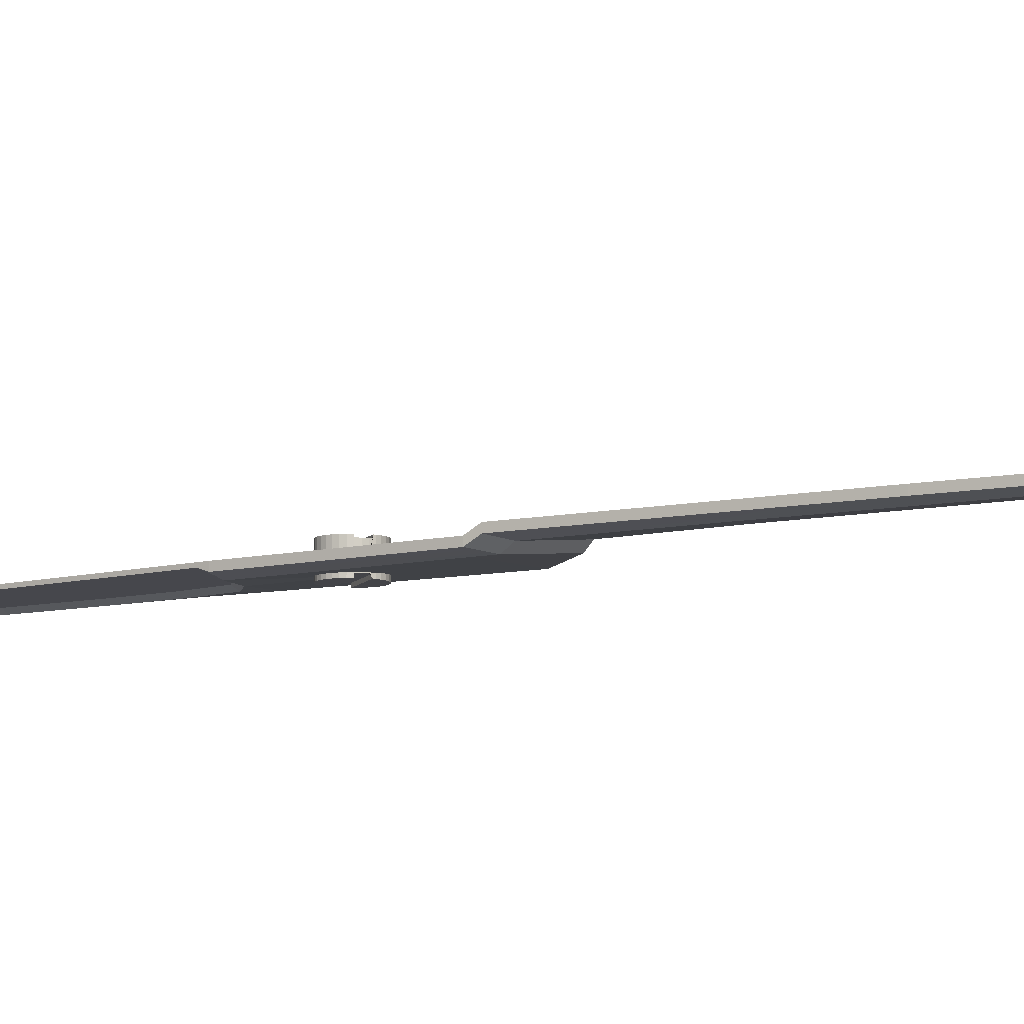
<metadata>
{"format":"obj","ext":"obj","renderer":"f3d","projection":"perspective","resolution":1024,"background":"white","views":[{"elev":-8.2,"azim":-60.6,"up":"+Y"}]}
</metadata>
<code>
o bottom_blade
v 0.004007 -0 -0.09993
v -0.006179 0 -0.09901
v 0.004993 -0 -0.121
v -0.002771 0 -0.1203
v 0.005113 1.8e-05 -0.1371
v 0.000305 0 -0.1363
v 0.002298 3e-05 -0.1456
v 0.001759 1e-05 -0.1433
v 0.003016 -0 -0.07987
v -0.008267 -4e-06 -0.07988
v -0.002883 -0 -0.0741
v -0.008315 -0 -0.07944
v -0.004114 0.000726 -0.06199
v -0.009248 0.000726 -0.0618
v -0.004899 0.000726 -0.04954
v -0.009919 0.000726 -0.04918
v -0.005922 0.000726 -0.03293
v -0.01042 0.000726 -0.03396
v -0.006232 0.000726 -0.02948
v -0.01128 0.000726 -0.03171
v 0.000666 -0 -0.1011
v -0.01351 0.000726 -0.03075
v -0.01449 0.000726 -0.02607
v -0.01157 0.000726 -0.02295
v -0.01918 0.000726 -0.03122
v -0.01914 0.000726 -0.02846
v -0.02464 0.000726 -0.03136
v -0.0236 0.000726 -0.02879
v -0.02979 0.000726 -0.02978
v -0.02817 0.000726 -0.02715
v -0.03325 0.000726 -0.0262
v -0.03076 0.000726 -0.02438
v -0.03516 0.000726 -0.02162
v -0.03215 0.000726 -0.02093
v -0.03616 0.000726 -0.01559
v -0.03308 0.000726 -0.01571
v -0.03553 0.000726 -0.01009
v -0.03255 0.000726 -0.01089
v -0.03345 0.000726 -0.005451
v -0.03104 0.000726 -0.007369
v -0.03005 0.000726 -0.001555
v -0.02838 0.000726 -0.004147
v -0.0254 0.000726 0.001143
v -0.02435 0.000726 -0.001759
v -0.02025 0.000726 0.001625
v -0.02041 0.000726 -0.001455
v -0.01475 0.000726 6e-05
v -0.01623 0.000726 -0.002642
v -0.01042 0.000726 -0.003804
v -0.01324 0.000726 -0.005054
v -0.00748 0.000726 -0.01015
v -0.01074 0.000726 -0.009871
v -0.006867 0.000726 -0.01606
v -0.009941 0.000726 -0.01581
v -0.006619 0.000726 -0.02148
v -0.01057 0.000726 -0.02044
v -0.008753 0.001076 -0.02101
v -0.009093 0.001076 -0.01001
v -0.0154 0.001076 -0.001132
v -0.02494 0.001076 -0.000114
v -0.03234 0.001076 -0.00633
v -0.03452 0.001076 -0.01565
v -0.03196 0.001076 -0.02526
v -0.02413 0.001076 -0.0301
v -0.01405 0.001076 -0.02817
v -0.01065 0.001076 -0.02446
v -0.008357 0.001076 -0.01594
v -0.01192 0.001076 -0.004468
v -0.02032 0.001076 0.00018
v -0.02927 0.001076 -0.002775
v -0.03402 0.001076 -0.01049
v -0.03359 0.001076 -0.02126
v -0.02899 0.001076 -0.02847
v -0.01916 0.001076 -0.02974
v -0.009194 0.000726 -0.03098
v -0.004463 0 -0.099
v -0.006418 -4e-06 -0.07988
v -0.006628 -0 -0.07783
v -0.007713 0.000726 -0.06186
v -0.008275 0.000726 -0.04929
v -0.00906 0.000726 -0.03367
v -0.001477 -0 -0.09936
v -0.01076 0.000726 -0.02934
v -0.01635 0.000726 -0.03099
v 0.001821 -0 -0.1061
v 0.002514 -0 -0.1118
v 0.003307 -0 -0.1209
v 0.00385 -0 -0.1368
v 0.004161 -0 -0.1064
v 0.00404 -0 -0.1017
v 0.004399 -0 -0.1118
v 0.002945 -0 -0.1209
v 0.002232 3e-05 -0.1453
v -0.006082 0 -0.09961
v 0.003617 0 -0.1368
v -0.004494 0 -0.09927
v -0.001652 -0 -0.09964
v 0.000158 -0 -0.1011
v 0.001286 -0 -0.1061
v 0.002114 -0 -0.1118
v 0.004007 -0.0007 -0.09993
v -0.006179 -0.0007 -0.09901
v 0.004993 -0.0007 -0.121
v -0.002771 -0.00035 -0.1203
v 0.005113 -0.000483 -0.1371
v 0.000305 -0.00035 -0.1363
v 0.002298 -0.00032 -0.1456
v 0.001759 -0.00034 -0.1433
v 0.003016 -0.0007 -0.07987
v -0.008267 -0.0007 -0.07988
v -0.002883 -0.000786 -0.0741
v -0.008315 -0.0007 -0.07944
v -0.004114 2.6e-05 -0.06199
v -0.009248 2.6e-05 -0.0618
v -0.004899 2.6e-05 -0.04954
v -0.009919 2.6e-05 -0.04918
v -0.005922 2.6e-05 -0.03293
v -0.01042 2.6e-05 -0.03396
v -0.006232 2.6e-05 -0.02948
v -0.01128 2.6e-05 -0.03171
v 0.000666 -0.00105 -0.1011
v -0.01351 2.6e-05 -0.03075
v -0.01449 2.6e-05 -0.02607
v -0.01157 2.6e-05 -0.02295
v -0.01918 2.6e-05 -0.03122
v -0.01914 2.6e-05 -0.02846
v -0.02464 2.6e-05 -0.03136
v -0.0236 2.6e-05 -0.02879
v -0.02979 2.6e-05 -0.02978
v -0.02817 2.6e-05 -0.02715
v -0.03325 2.6e-05 -0.0262
v -0.03076 2.6e-05 -0.02438
v -0.03516 2.6e-05 -0.02162
v -0.03215 2.6e-05 -0.02093
v -0.03616 2.6e-05 -0.01559
v -0.03308 2.6e-05 -0.01571
v -0.03553 2.6e-05 -0.01009
v -0.03255 2.6e-05 -0.01089
v -0.03345 2.6e-05 -0.005451
v -0.03104 2.6e-05 -0.007369
v -0.03005 2.6e-05 -0.001555
v -0.02838 2.6e-05 -0.004147
v -0.0254 2.6e-05 0.001143
v -0.02435 2.6e-05 -0.001759
v -0.02025 2.6e-05 0.001625
v -0.02041 2.6e-05 -0.001455
v -0.01475 2.6e-05 6e-05
v -0.01623 2.6e-05 -0.002642
v -0.01042 2.6e-05 -0.003804
v -0.01324 2.6e-05 -0.005054
v -0.00748 2.6e-05 -0.01015
v -0.01074 2.6e-05 -0.009871
v -0.006867 2.6e-05 -0.01606
v -0.009941 2.6e-05 -0.01581
v -0.006619 2.6e-05 -0.02148
v -0.01057 2.6e-05 -0.02044
v -0.008753 -0.000324 -0.02101
v -0.009093 -0.000324 -0.01001
v -0.0154 -0.000324 -0.001132
v -0.02494 -0.000324 -0.000114
v -0.03234 -0.000324 -0.00633
v -0.03452 -0.000324 -0.01565
v -0.03196 -0.000324 -0.02526
v -0.02413 -0.000324 -0.0301
v -0.01405 -0.000324 -0.02817
v -0.01065 -0.000324 -0.02446
v -0.008357 -0.000324 -0.01594
v -0.01192 -0.000324 -0.004468
v -0.02032 -0.000324 0.00018
v -0.02927 -0.000324 -0.002775
v -0.03402 -0.000324 -0.01049
v -0.03359 -0.000324 -0.02126
v -0.02899 -0.000324 -0.02847
v -0.01916 -0.000324 -0.02974
v -0.009194 -0.000324 -0.03098
v -0.004463 -0.00105 -0.099
v -0.006418 -0.00105 -0.07988
v -0.006628 -0.00105 -0.07783
v -0.007713 -0.000324 -0.06186
v -0.008275 -0.000324 -0.04929
v -0.00906 -0.000324 -0.03367
v -0.001477 -0.00105 -0.09936
v -0.01076 -0.000324 -0.02934
v -0.01635 2.6e-05 -0.03099
v 0.001821 -0.00105 -0.1061
v 0.002514 -0.00105 -0.1118
v 0.003307 -0.00105 -0.1209
v 0.00385 -0.00075 -0.1368
v 0.004161 -0.0007 -0.1064
v 0.00404 -0.0007 -0.1017
v 0.004399 -0.0007 -0.1118
v 0.002412 -0.0007 -0.1208
v 0.002217 -0.00032 -0.1453
v -0.006019 -0.00035 -0.1
v 0.003348 -0.0005 -0.1367
v -0.00448 -0.0007 -0.09966
v -0.001887 -0.0007 -0.09992
v -0.000254 -0.0007 -0.1012
v 0.000912 -0.0007 -0.1061
v 0.001651 -0.0007 -0.1118
v 0.005117 7.8e-05 -0.1424
v 0.005117 -0.000347 -0.1424
v 0.004729 6.6e-05 -0.144
v 0.003722 -0.000333 -0.145
v 0.003722 5.4e-05 -0.145
v 0.004729 -0.00034 -0.144
v 0.004028 1.5e-05 -0.1424
v 0.003878 1.5e-05 -0.1422
v 0.003737 -0.00041 -0.1422
v 0.004028 -0.000535 -0.1424
v 0.003554 2.2e-05 -0.1444
v 0.003446 2.2e-05 -0.1442
v 0.003368 -0.000365 -0.1442
v 0.003554 -0.000428 -0.1444
v -0.006743 0.000726 -0.07669
v -0.008357 0.000726 -0.07812
v -0.003042 0.000726 -0.07336
v -0.008368 2.6e-05 -0.0781
v -0.006742 -0.000324 -0.07671
v -0.003062 -1.7e-05 -0.07331
v -0.001735 -1e-06 -0.09365
v -0.001735 -0.001006 -0.09365
v -0.002666 -2e-06 -0.08896
v -0.002666 -0.000996 -0.08896
v -0.00126 -0 -0.0936
v -0.00126 -0.000988 -0.0936
v -0.003087 -2e-06 -0.08919
v -0.000804 -0 -0.09346
v -0.000804 -0.00097 -0.09346
v -0.003087 -0.001014 -0.08919
v -0.000383 -0 -0.09323
v -0.000383 -0.000952 -0.09323
v -0.003456 -2e-06 -0.08949
v -0.003456 -0.001031 -0.08949
v -1.5e-05 -0 -0.09293
v -1.5e-05 -0.000935 -0.09293
v -0.003758 -2e-06 -0.08986
v -0.003758 -0.001045 -0.08986
v 0.000288 -0 -0.09256
v 0.000288 -0.000915 -0.09256
v -0.003983 -2e-06 -0.09028
v -0.003983 -0.00105 -0.09028
v 0.000513 -0 -0.09214
v 0.000513 -0.000899 -0.09214
v -0.004121 -2e-06 -0.09074
v -0.004121 -0.00105 -0.09074
v 0.000651 -0 -0.09169
v -0.004168 -2e-06 -0.09121
v 0.000651 -0.000889 -0.09169
v -0.004168 -0.00105 -0.09121
v -0.004121 -2e-06 -0.09169
v -0.004121 -0.00105 -0.09169
v 0.000698 -0 -0.09121
v 0.000698 -0.000885 -0.09121
v -0.003983 -2e-06 -0.09214
v -0.003983 -0.00105 -0.09214
v 0.000651 -0 -0.09074
v 0.000651 -0.000886 -0.09074
v -0.003758 -1e-06 -0.09256
v -0.003758 -0.00105 -0.09256
v 0.000513 -0 -0.09028
v 0.000513 -0.000891 -0.09028
v -0.003456 -1e-06 -0.09293
v -0.003456 -0.00105 -0.09293
v 0.000288 -0 -0.08986
v 0.000288 -0.000895 -0.08986
v -0.003087 -1e-06 -0.09323
v -0.003087 -0.00105 -0.09323
v -1.5e-05 -0 -0.08949
v -1.5e-05 -0.000903 -0.08949
v -0.003022 -0.00105 -0.09327
v -0.003022 -1e-06 -0.09327
v -0.002666 -1e-06 -0.09346
v -0.002666 -0.001039 -0.09346
v -0.000383 -1e-06 -0.08919
v -0.000383 -0.000914 -0.08919
v -0.000804 -1e-06 -0.08896
v -0.00221 -1e-06 -0.0936
v -0.000804 -0.000927 -0.08896
v -0.00221 -0.001023 -0.0936
v -0.00126 -1e-06 -0.08883
v -0.00126 -0.000943 -0.08883
v -0.001735 -1e-06 -0.08878
v -0.001735 -0.00096 -0.08878
v -0.00221 -1e-06 -0.08883
v -0.00221 -0.000978 -0.08883
v -0.01635 0.000142 -0.03099
v -0.01918 0.000142 -0.03122
v 0.003722 -0.000132 -0.145
v 0.004729 -0.00013 -0.144
v -0.02838 0.000207 -0.004147
v -0.03104 0.000199 -0.007369
v -0.01449 0.000154 -0.02607
v -0.01157 0.000162 -0.02295
v -0.03345 0.000204 -0.005451
v -0.03005 0.000213 -0.001555
v 0.001759 -0.000128 -0.1433
v 0.000305 -0.000111 -0.1363
v -0.01914 0.000148 -0.02846
v 0.002298 -0.000133 -0.1456
v 0.002225 -0.000133 -0.1453
v -0.02435 0.000213 -0.001759
v -0.01351 0.000143 -0.03075
v -0.0254 0.00022 0.001143
v -0.0236 0.000148 -0.02879
v -0.02041 0.000213 -0.001455
v -0.02464 0.000141 -0.03136
v -0.02025 0.000221 0.001625
v -0.02817 0.000152 -0.02715
v -0.01623 0.000211 -0.002642
v -0.02979 0.000145 -0.02978
v -0.01475 0.000217 6e-05
v -0.03076 0.000158 -0.02438
v -0.01324 0.000205 -0.005054
v -0.03325 0.000154 -0.0262
v -0.01042 0.000208 -0.003804
v -0.03215 0.000167 -0.02093
v -0.01074 0.000193 -0.009871
v -0.03516 0.000165 -0.02162
v -0.00748 0.000193 -0.01015
v -0.005922 0.000138 -0.03293
v -0.03308 0.000179 -0.01571
v -0.01042 0.000135 -0.03396
v -0.009941 0.000179 -0.01581
v -0.03616 0.000179 -0.01559
v -0.006867 0.000178 -0.01606
v -0.006232 0.000146 -0.02948
v -0.03255 0.000191 -0.01089
v -0.01128 0.000141 -0.03171
v -0.01057 0.000168 -0.02044
v -0.03553 0.000193 -0.01009
v -0.006619 0.000165 -0.02148
v 0.005113 -0.000113 -0.1371
v 0.005117 -0.000126 -0.1424
f 95 88 207 208
f 7 211 207 88 5 201 203 205
f 2 10 77 76
f 10 12 78 77
f 12 216 215 78
f 14 16 80 79
f 16 18 81 80
f 18 20 75 81
f 20 22 83 75
f 65 66 57 75 83
f 25 27 64 74
f 27 29 73 64
f 29 31 63 73
f 31 33 72 63
f 33 35 62 72
f 35 37 71 62
f 37 39 61 71
f 39 41 70 61
f 41 43 60 70
f 43 45 69 60
f 45 47 59 69
f 47 49 68 59
f 49 51 58 68
f 51 53 67 58
f 53 55 57 67
f 22 84 65 83
f 65 23 24 66
f 64 28 26 74
f 63 32 30 73
f 62 36 34 72
f 61 40 38 71
f 60 44 42 70
f 59 48 46 69
f 58 52 50 68
f 57 56 54 67
f 74 26 23 65
f 73 30 28 64
f 72 34 32 63
f 71 38 36 62
f 70 42 40 61
f 69 46 44 60
f 68 50 48 59
f 67 54 52 58
f 66 24 56 57
f 81 17 15 80
f 78 11 9 77
f 75 19 17 81
f 11 78 215 217
f 57 55 19 75
f 80 15 13 79
f 25 74 65 84
f 92 4 94 96 97 98 99 100
f 95 6 4 92
f 93 8 6 95 208 212
f 21 98 97 82
f 90 21 82 1
f 21 90 89 85
f 85 99 98 21
f 86 100 99 85
f 86 85 89 91
f 87 92 100 86
f 86 91 3 87
f 5 88 87 3
f 88 95 92 87
f 102 194 196 176
f 188 195 209 210
f 107 204 206 202 105 188 210 214
f 102 176 177 110
f 110 177 178 112
f 111 220 219 178
f 114 179 180 116
f 116 180 181 118
f 118 181 175 120
f 120 175 183 122
f 165 183 175 157 166
f 125 174 164 127
f 127 164 173 129
f 129 173 163 131
f 131 163 172 133
f 133 172 162 135
f 135 162 171 137
f 137 171 161 139
f 139 161 170 141
f 141 170 160 143
f 143 160 169 145
f 145 169 159 147
f 147 159 168 149
f 149 168 158 151
f 151 158 167 153
f 153 167 157 155
f 122 183 165 184
f 165 166 124 123
f 164 174 126 128
f 163 173 130 132
f 162 172 134 136
f 161 171 138 140
f 160 170 142 144
f 159 169 146 148
f 158 168 150 152
f 157 167 154 156
f 174 165 123 126
f 173 164 128 130
f 172 163 132 134
f 171 162 136 138
f 170 161 140 142
f 169 160 144 146
f 168 159 148 150
f 167 158 152 154
f 166 157 156 124
f 181 180 115 117
f 178 177 109 111
f 175 181 117 119
f 178 219 218 112
f 157 175 119 155
f 180 179 113 115
f 125 184 165 174
f 192 200 199 198 197 196 194 104
f 195 192 104 106
f 193 213 209 195 106 108
f 176 196 197 182
f 121 182 197 198
f 190 101 182 121
f 121 185 189 190
f 185 121 198 199
f 186 185 199 200
f 186 191 189 185
f 187 186 200 192
f 186 187 103 191
f 105 103 187 188
f 188 187 192 195
f 288 287 184 125
f 289 205 203 290
f 292 291 142 140
f 294 293 123 124
f 296 295 139 141
f 76 96 196 176
f 298 297 108 106
f 293 299 126 123
f 301 300 107 193
f 291 302 144 142
f 287 303 122 184
f 304 296 141 143
f 1 9 109 101
f 299 305 128 126
f 89 90 190 189
f 10 2 102 110
f 302 306 146 144
f 307 288 125 127
f 308 304 143 145
f 91 89 189 191
f 9 11 111 109
f 305 309 130 128
f 12 10 110 112
f 76 82 182 176
f 306 310 148 146
f 311 307 127 129
f 312 308 145 147
f 300 289 204 107
f 11 217 13 113 220
f 309 313 132 130
f 14 216 12 218 114
f 310 314 150 148
f 315 311 129 131
f 316 312 147 149
f 13 15 115 113
f 313 317 134 132
f 16 14 114 116
f 314 318 152 150
f 319 315 131 133
f 320 316 149 151
f 297 301 193 108
f 115 321 117
f 317 322 136 134
f 3 91 191 103
f 323 116 118
f 318 324 154 152
f 325 319 133 135
f 326 320 151 153
f 321 327 119 117
f 322 328 138 136
f 329 323 118 120
f 2 94 194 102
f 324 330 156 154
f 331 325 135 137
f 2 76 176 102
f 332 326 153 155
f 94 4 104 194
f 327 332 155 119
f 328 292 140 138
f 303 329 120 122
f 90 1 101 190
f 330 294 124 156
f 295 331 137 139
f 4 6 298
f 3 103 105 333
f 334 333 105 202
f 290 203 201 334
f 208 207 211 212
f 210 209 213 214
f 93 212 211 7
f 107 214 213 193
f 14 79 215 216
f 217 215 79 13
f 220 113 179 219
f 179 114 218 219
f 221 222 226 225
f 225 226 229 228
f 228 229 232 231
f 231 232 236 235
f 240 239 235 236
f 239 240 244 243
f 243 244 249 247
f 247 249 254 253
f 253 254 258 257
f 262 261 257 258
f 261 262 266 265
f 265 266 270 269
f 270 276 275 269
f 276 279 277 275
f 279 282 281 277
f 282 284 283 281
f 284 286 285 283
f 223 285 286 224
f 224 230 227 223
f 230 234 233 227
f 234 238 237 233
f 238 242 241 237
f 242 246 245 241
f 246 250 248 245
f 250 252 251 248
f 252 256 255 251
f 256 260 259 255
f 260 264 263 259
f 263 264 268 267
f 272 267 268 271 274 273
f 273 274 280 278
f 222 221 278 280
f 2 76 96 94
f 272 76 77 9 1 82 221 225 228 231 235 239 243 247 253 257 261 265 269 275 277 281 283 285 223 227 233 237 241 245 248 251 255 259 263 267
f 82 76 272 273 278 221
f 76 82 97 96
f 182 222 280 274 271 176
f 222 182 101 109 177 176 271 268 264 260 256 252 250 246 242 238 234 230 224 286 284 282 279 276 270 266 262 258 254 249 244 240 236 232 229 226
f 201 5 333 334
f 19 55 332 327
f 55 53 326 332
f 37 35 325 331
f 54 56 330 324
f 20 18 323 329
f 36 38 328 322
f 17 19 327 321
f 53 51 320 326
f 35 33 319 325
f 52 54 324 318
f 34 36 322 317
f 51 49 316 320
f 33 31 315 319
f 50 52 318 314
f 32 34 317 313
f 49 47 312 316
f 31 29 311 315
f 48 50 314 310
f 30 32 313 309
f 47 45 308 312
f 29 27 307 311
f 46 48 310 306
f 28 30 309 305
f 45 43 304 308
f 22 20 329 303
f 44 46 306 302
f 93 7 300 301
f 26 28 305 299
f 6 8 297 298
f 8 93 301 297
f 43 41 296 304
f 41 39 295 296
f 39 37 331 295
f 56 24 294 330
f 24 23 293 294
f 23 26 299 293
f 38 40 292 328
f 40 42 291 292
f 42 44 302 291
f 206 290 334 202
f 204 289 290 206
f 7 205 289 300
f 27 25 288 307
f 25 84 287 288
f 84 22 303 287
f 15 17 321 115
f 18 16 116 323
f 5 3 333
f 104 4 298 106
f 111 11 220
f 218 12 112
o joint
v -0.001735 -0.001389 -0.09365
v -0.00126 -0.001389 -0.0936
v -0.000804 -0.001389 -0.09346
v 0.000513 -0.001389 -0.09214
v 0.000651 -0.001389 -0.09169
v 0.000698 -0.001389 -0.09121
v 0.000651 -0.001389 -0.09074
v 0.000513 -0.001389 -0.09028
v 0.000288 -0.001389 -0.08986
v -1.4e-05 -0.001389 -0.08949
v -0.000383 -0.001389 -0.08919
v -0.000804 -0.001389 -0.08896
v -0.00126 -0.001389 -0.08883
v -0.001735 -0.001389 -0.08878
v -0.00221 -0.001389 -0.08883
v -0.002666 -0.001389 -0.08896
v -0.003983 -0.001389 -0.09028
v -0.004121 -0.001389 -0.09074
v -0.004168 -0.001389 -0.09121
v -0.004121 -0.001389 -0.09169
v -0.003983 -0.001389 -0.09214
v -0.003758 -0.001389 -0.09256
v -0.003456 -0.001389 -0.09293
v -0.003087 -0.001389 -0.09323
v -0.002666 -0.001389 -0.09346
v -0.00221 -0.001389 -0.0936
v -0.000621 -0.001389 -0.09336
v -0.002849 -0.001075 -0.08906
v 0.000296 -0.001389 -0.09255
v 0.000296 -0.001075 -0.09255
v -0.002849 -0.001389 -0.08906
v -0.003766 -0.001389 -0.08987
v -0.003766 -0.001075 -0.08987
v -0.000621 -0.001075 -0.09336
v -0.000383 -0.001075 -0.09323
v -1.4e-05 -0.001075 -0.09293
v 0.000288 -0.001075 -0.09256
v -0.003758 -0.001075 -0.08986
v -0.003456 -0.001075 -0.08949
v -0.003087 -0.001075 -0.08919
v -0.001735 -8e-06 -0.09365
v 0.000513 -5e-06 -0.09214
v -0.003983 -0 -0.09028
v -0.003456 2e-06 -0.08949
v -0.003758 1e-06 -0.08986
v -0.003087 2e-06 -0.08919
v -1.4e-05 -7e-06 -0.09293
v 0.000288 -6e-06 -0.09256
v -0.000383 -7e-06 -0.09323
v -0.002666 -8e-06 -0.09346
v -0.00221 -8e-06 -0.0936
v -0.003087 -7e-06 -0.09323
v -0.003456 -7e-06 -0.09293
v -0.003758 -6e-06 -0.09256
v -0.003983 -5e-06 -0.09214
v -0.004121 -4e-06 -0.09169
v -0.004168 -3e-06 -0.09121
v -0.004121 -1e-06 -0.09074
v -0.002666 3e-06 -0.08896
v -0.00221 3e-06 -0.08883
v -0.001735 3e-06 -0.08878
v -0.00126 3e-06 -0.08883
v -0.000804 3e-06 -0.08896
v -0.000383 2e-06 -0.08919
v -1.4e-05 2e-06 -0.08949
v 0.000288 1e-06 -0.08986
v 0.000513 -0 -0.09028
v 0.000651 -1e-06 -0.09074
v 0.000698 -3e-06 -0.09121
v 0.000651 -4e-06 -0.09169
v -0.000804 -8e-06 -0.09346
v -0.00126 -8e-06 -0.0936
f 362 364 363 365
f 366 361 368 367
f 371 364 362 374 373 372 367 368 369 370
f 338 339 340 341 342 343 344 345 346 347 348 349 350 365 363
f 366 351 352 353 354 355 356 357 358 359 360 335 336 337 361
f 382 376 338 363 364 371
f 379 377 351 366 367 372
f 373 378 379 372
f 374 380 378 373
f 370 381 382 371
f 369 383 381 370
f 359 384 385 360
f 358 386 384 359
f 357 387 386 358
f 356 388 387 357
f 355 389 388 356
f 354 390 389 355
f 353 391 390 354
f 352 392 391 353
f 351 377 392 352
f 365 350 393 380 374 362
f 349 394 393 350
f 348 395 394 349
f 347 396 395 348
f 346 397 396 347
f 345 398 397 346
f 344 399 398 345
f 343 400 399 344
f 342 401 400 343
f 341 402 401 342
f 340 403 402 341
f 339 404 403 340
f 338 376 404 339
f 361 337 405 383 369 368
f 336 406 405 337
f 335 375 406 336
f 360 385 375 335
o joint.001
v -0.001735 0.001389 -0.09365
v -0.001735 -8e-06 -0.09365
v -0.00126 0.001389 -0.0936
v -0.00221 0.001389 -0.0936
v -0.002666 0.001389 -0.09346
v -0.00221 -8e-06 -0.0936
v -0.002666 -8e-06 -0.09346
v -0.003087 -7e-06 -0.09323
v -0.003087 0.001389 -0.09323
v -0.003456 -7e-06 -0.09293
v -0.003456 0.001389 -0.09293
v -0.003758 -6e-06 -0.09256
v -0.003758 0.001389 -0.09256
v -0.003983 -5e-06 -0.09214
v -0.003983 0.001389 -0.09214
v -0.004121 -4e-06 -0.09169
v -0.004121 0.001389 -0.09169
v -0.004168 -3e-06 -0.09121
v -0.004168 0.001389 -0.09121
v -0.004121 -1e-06 -0.09074
v -0.004121 0.001389 -0.09074
v -0.003983 -0 -0.09028
v -0.003758 1e-06 -0.08986
v -0.003983 0.001389 -0.09028
v -0.003766 0.001389 -0.08987
v -0.003766 0.001148 -0.08987
v -0.000621 0.001389 -0.09336
v -0.000621 0.001148 -0.09336
v -0.000804 0.001389 -0.09346
v -0.000804 -8e-06 -0.09346
v -0.000383 -7e-06 -0.09323
v -0.00126 -8e-06 -0.0936
v -0.000383 0.001148 -0.09323
v -1.4e-05 -7e-06 -0.09293
v -1.4e-05 0.001148 -0.09293
v 0.000288 -6e-06 -0.09256
v 0.000288 0.001148 -0.09256
v 0.000513 -5e-06 -0.09214
v 0.000651 -4e-06 -0.09169
v 0.000513 0.001389 -0.09214
v 0.000651 0.001389 -0.09169
v 0.000296 0.001389 -0.09255
v -0.002849 0.001389 -0.08906
v 0.000296 0.001148 -0.09255
v -0.002849 0.001148 -0.08906
v -0.003087 0.001148 -0.08919
v -0.003456 0.001148 -0.08949
v -0.003087 2e-06 -0.08919
v -0.003456 2e-06 -0.08949
v -0.002666 3e-06 -0.08896
v -0.002666 0.001389 -0.08896
v -0.00221 3e-06 -0.08883
v -0.00221 0.001389 -0.08883
v -0.001735 3e-06 -0.08878
v -0.001735 0.001389 -0.08878
v -0.00126 3e-06 -0.08883
v -0.00126 0.001389 -0.08883
v -0.000804 3e-06 -0.08896
v -0.000804 0.001389 -0.08896
v -0.000383 2e-06 -0.08919
v -0.000383 0.001389 -0.08919
v -1.4e-05 2e-06 -0.08949
v -1.4e-05 0.001389 -0.08949
v 0.000288 1e-06 -0.08986
v 0.000288 0.001389 -0.08986
v 0.000513 -0 -0.09028
v 0.000513 0.001389 -0.09028
v 0.000651 -1e-06 -0.09074
v 0.000651 0.001389 -0.09074
v 0.000698 -3e-06 -0.09121
v 0.000698 0.001389 -0.09121
v -0.003758 0.001148 -0.08986
f 408 407 409 438
f 412 410 407 408
f 435 409 407 410 411 415 417 419 421 423 425 427 430 431 433
f 413 411 410 412
f 414 415 411 413
f 416 417 415 414
f 418 419 417 416
f 420 421 419 418
f 422 423 421 420
f 424 425 423 422
f 426 427 425 424
f 428 430 427 426
f 431 430 428 429 478 432
f 431 432 434 433
f 437 436 435 433 434 439
f 438 409 435 436
f 437 439 441 440
f 440 441 443 442
f 450 448 446 444 442 443
f 444 446 447 445
f 449 457 459 461 463 465 467 469 471 473 475 477 447 446 448
f 450 451 449 448
f 439 434 432 478 453 452 451 450 443 441
f 454 456 457 449 451 452
f 454 452 453 455
f 458 459 457 456
f 460 461 459 458
f 462 463 461 460
f 464 465 463 462
f 466 467 465 464
f 468 469 467 466
f 470 471 469 468
f 472 473 471 470
f 474 475 473 472
f 476 477 475 474
f 445 447 477 476
f 455 453 478 429

</code>
